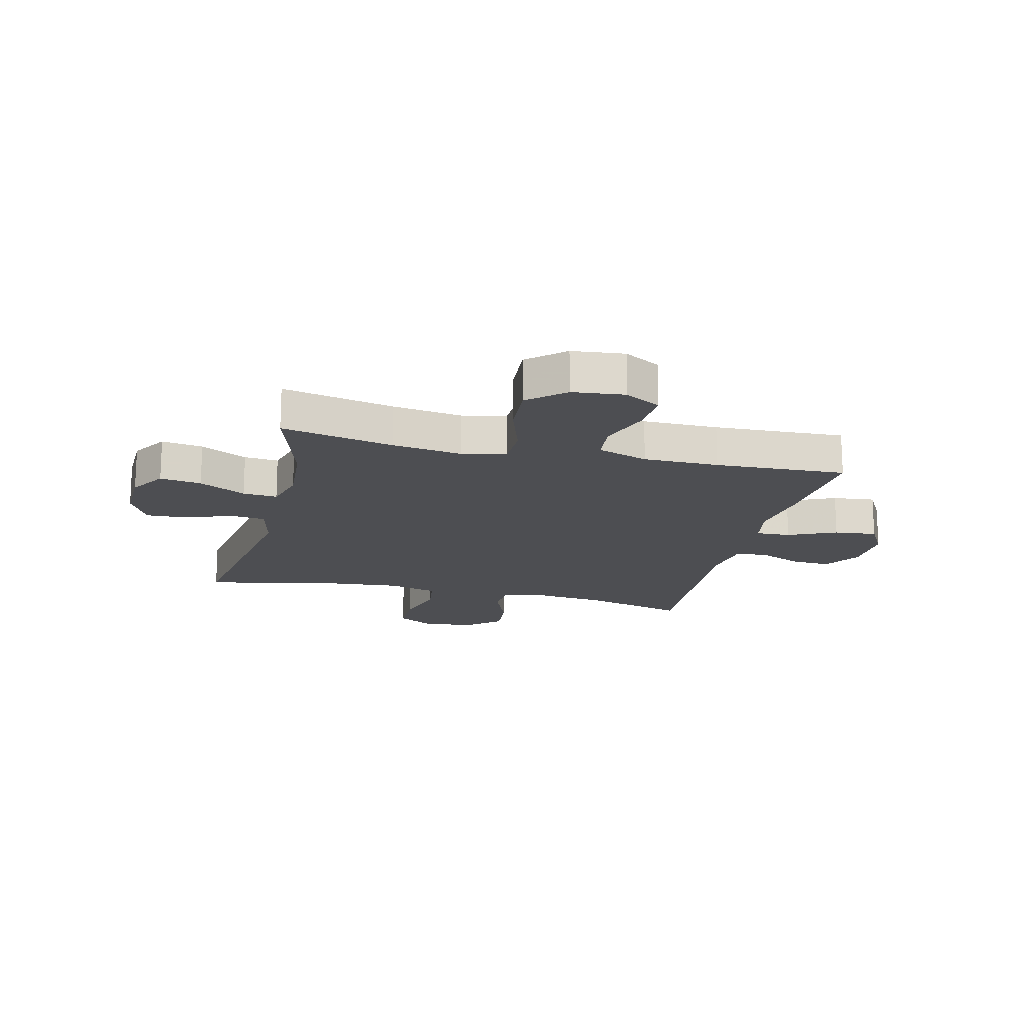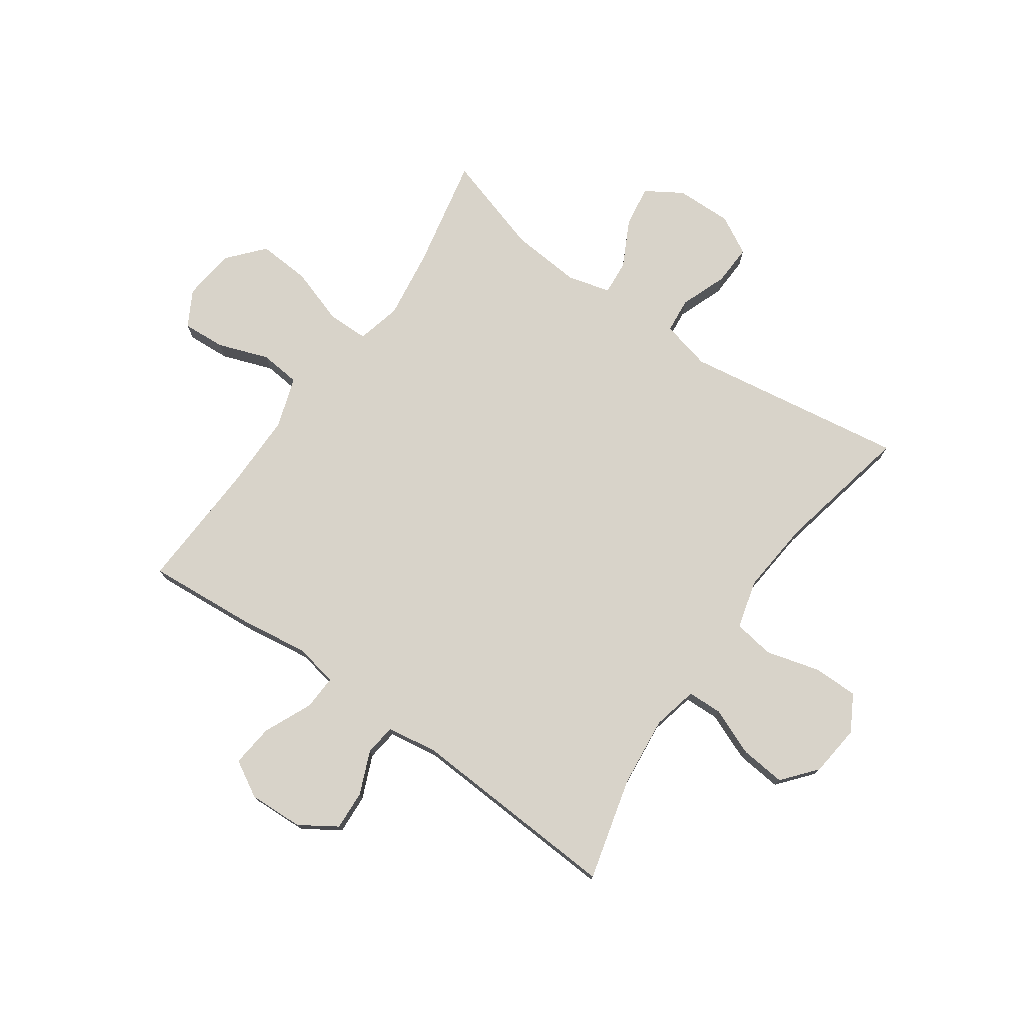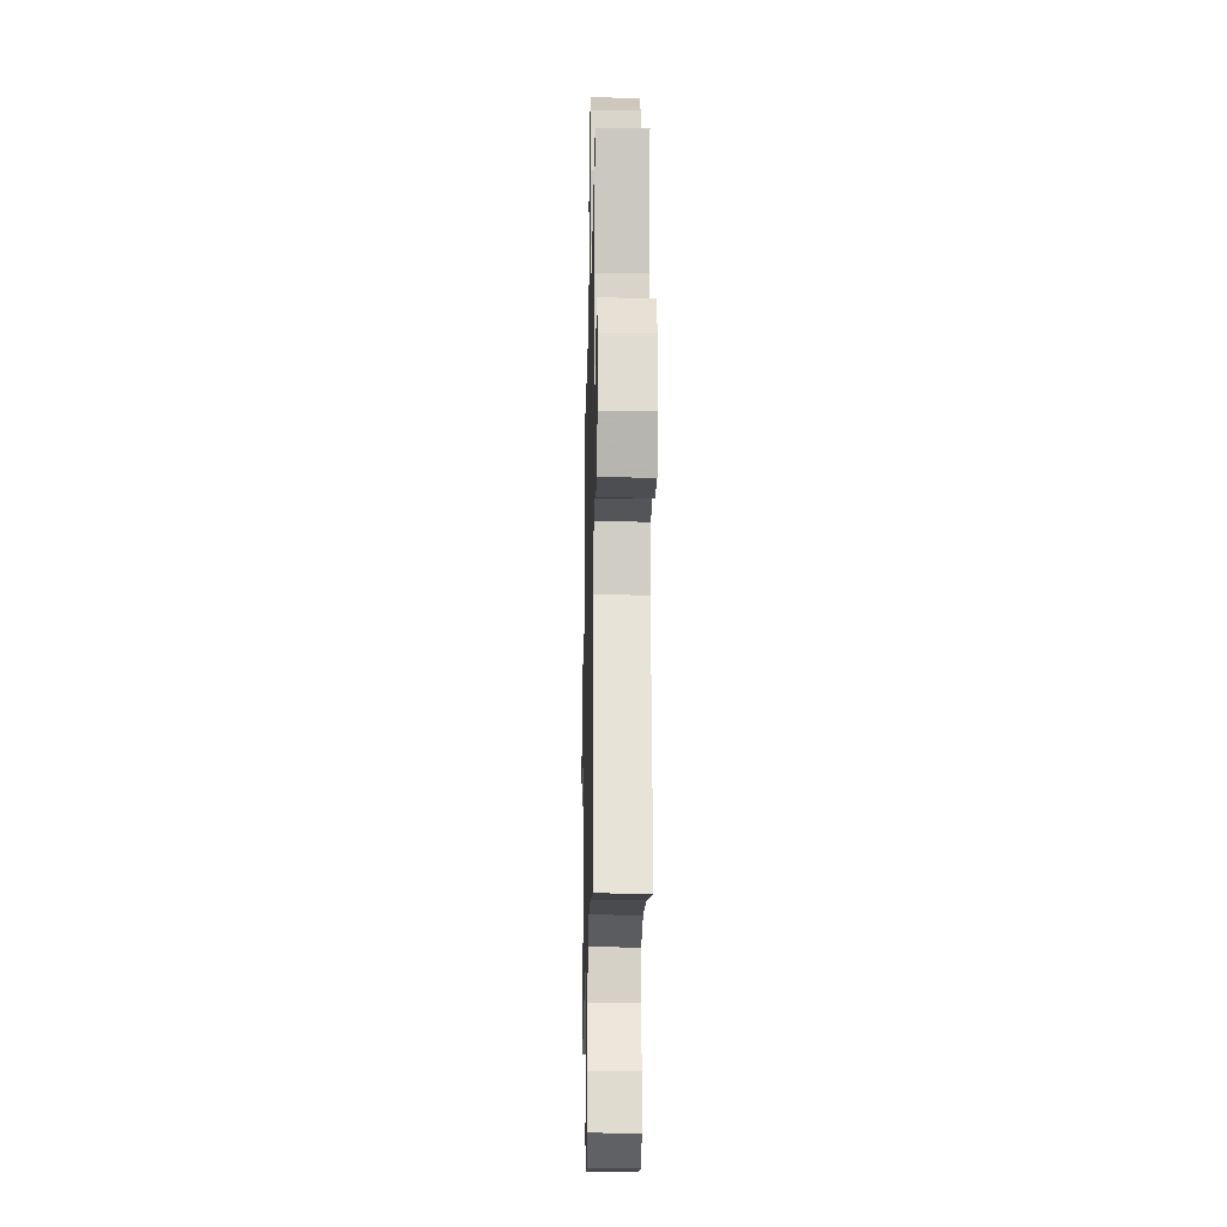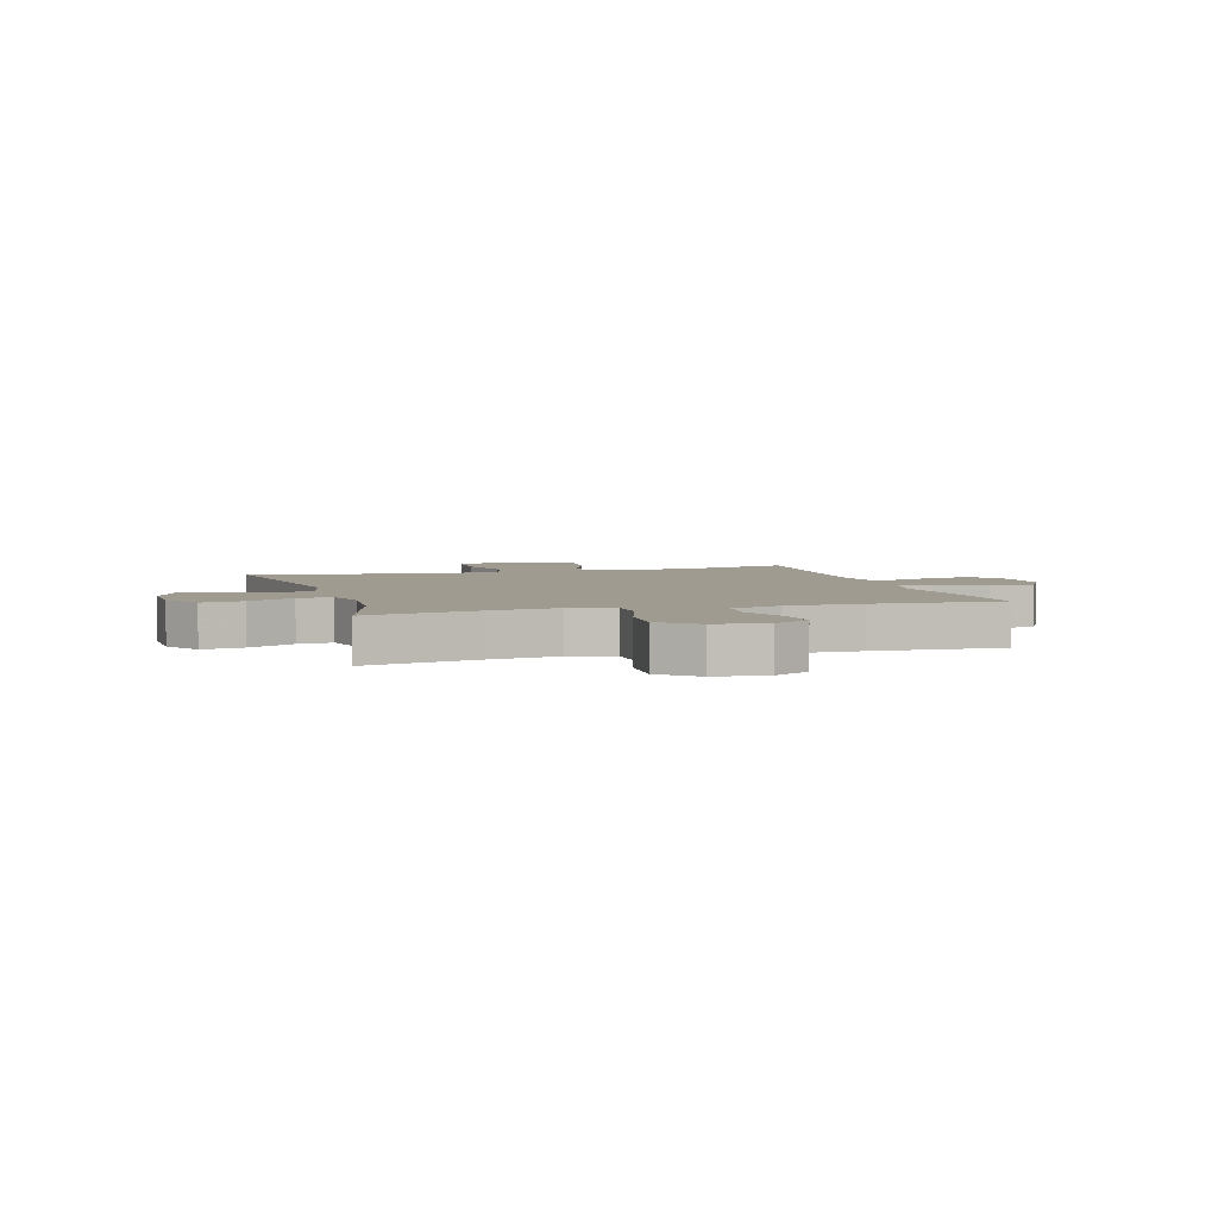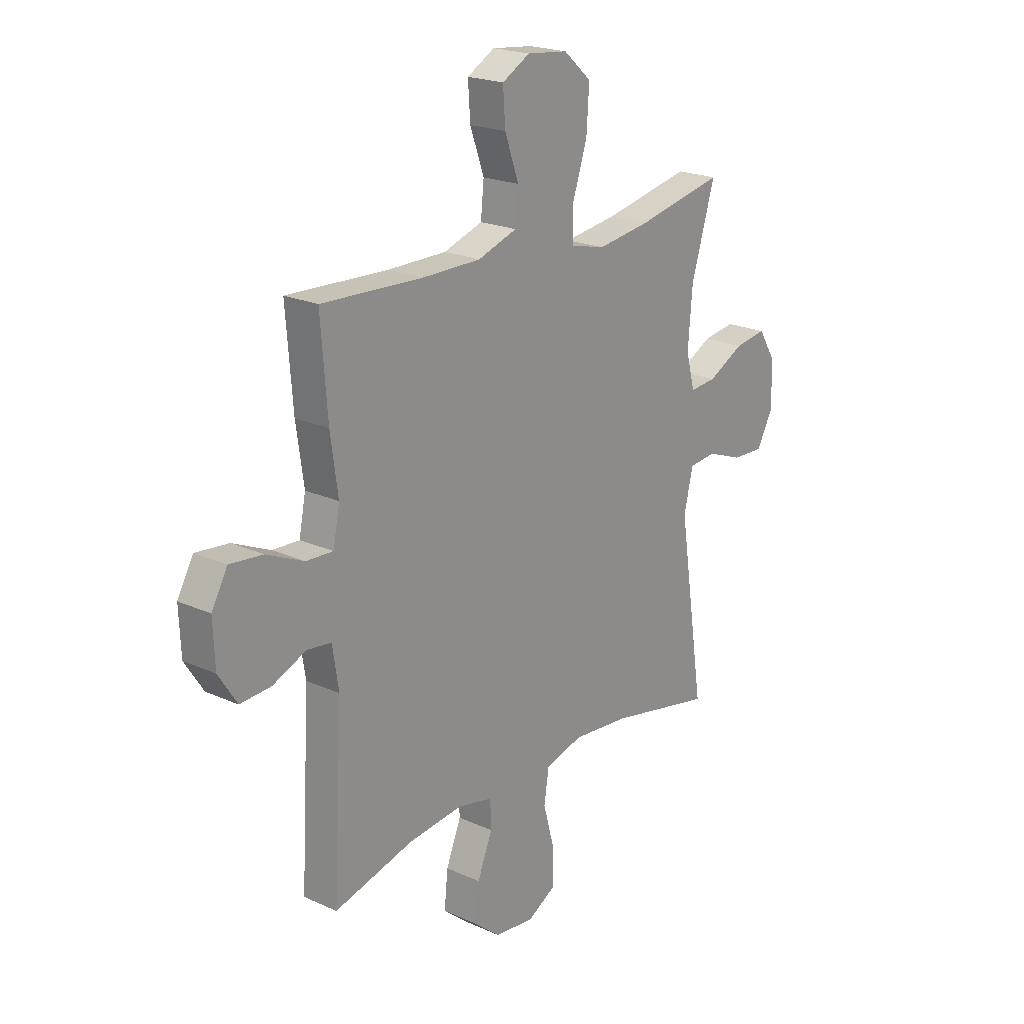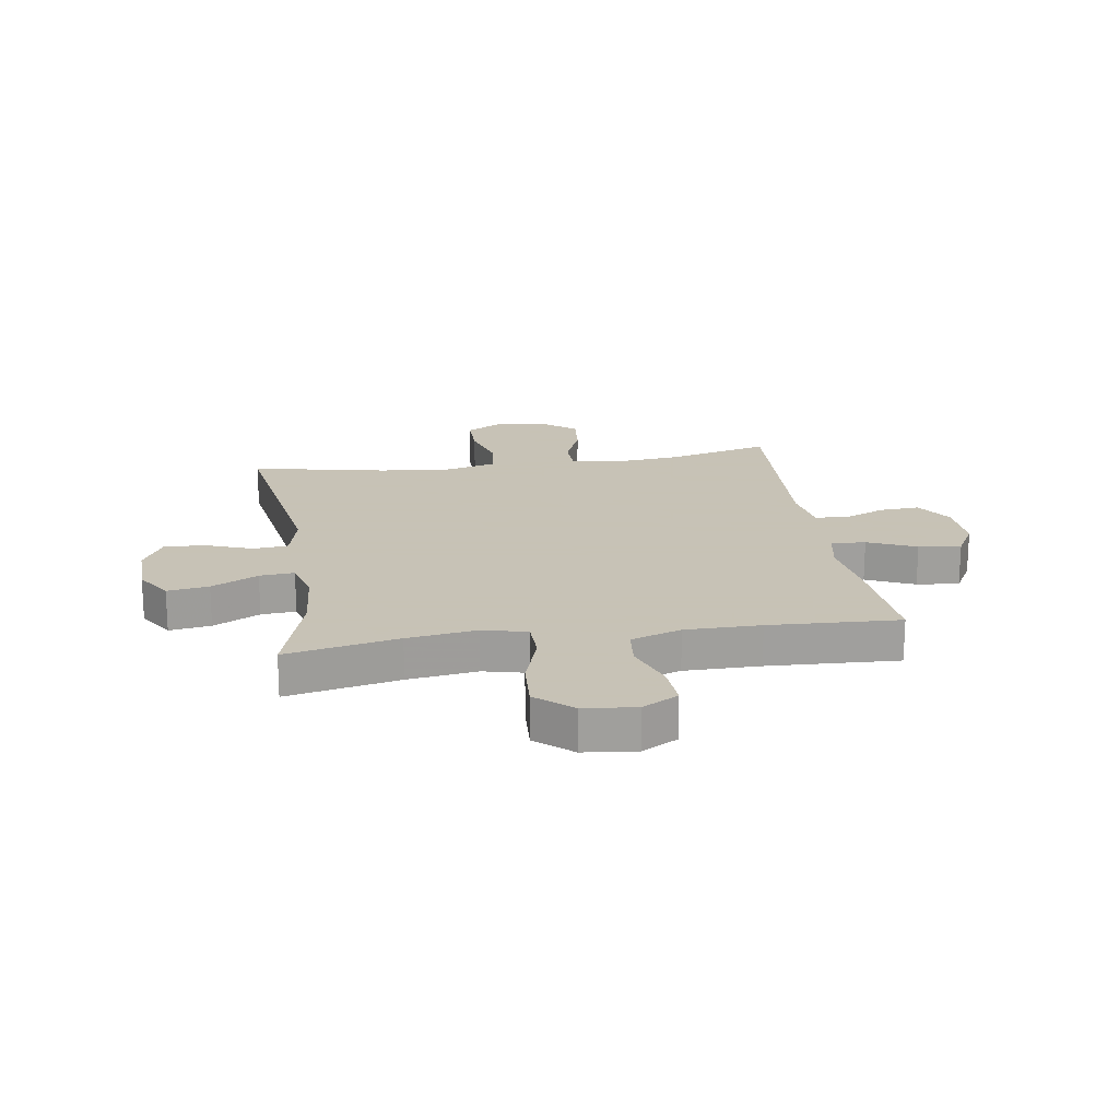
<metadata>
{"format":"obj","ext":"obj","renderer":"f3d","projection":"perspective","resolution":1024,"background":"white","views":[{"elev":-17.2,"azim":-13.7,"up":"+Y"},{"elev":75.8,"azim":125.1,"up":"+Y"},{"elev":-19.2,"azim":-91.3,"up":"+Z"},{"elev":4.2,"azim":-16.6,"up":"+Y"},{"elev":21.2,"azim":128.9,"up":"+Z"},{"elev":19.1,"azim":-8.8,"up":"+Y"}]}
</metadata>
<code>
v -0.5 0.07 -0.5
v -0.44 0.07 -0.11
v -0.461 0.07 -0.022
v -0.523 0.07 -0.016
v -0.605 0.07 -0.047
v -0.677 0.07 -0.05
v -0.714 0.07 0.018
v -0.712 0.07 0.117
v -0.672 0.07 0.181
v -0.599 0.07 0.17
v -0.517 0.07 0.128
v -0.456 0.07 0.123
v -0.436 0.07 0.199
v -0.446 0.07 0.322
v -0.5 0.07 0.5
v -0.302 0.07 0.459
v -0.18 0.07 0.442
v -0.102 0.07 0.461
v -0.101 0.07 0.533
v -0.134 0.07 0.633
v -0.14 0.07 0.725
v -0.077 0.07 0.78
v 0.015 0.07 0.79
v 0.078 0.07 0.755
v 0.073 0.07 0.679
v 0.041 0.07 0.59
v 0.048 0.07 0.519
v 0.137 0.07 0.489
v 0.27 0.07 0.489
v 0.5 0.07 0.5
v 0.485 0.07 0.307
v 0.468 0.07 0.187
v 0.483 0.07 0.111
v 0.544 0.07 0.114
v 0.629 0.07 0.152
v 0.704 0.07 0.16
v 0.74 0.07 0.096
v 0.736 0.07 0
v 0.694 0.07 -0.065
v 0.624 0.07 -0.061
v 0.548 0.07 -0.029
v 0.493 0.07 -0.036
v 0.479 0.07 -0.126
v 0.5 0.07 -0.5
v 0.319 0.07 -0.453
v 0.195 0.07 -0.44
v 0.115 0.07 -0.458
v 0.113 0.07 -0.519
v 0.147 0.07 -0.603
v 0.155 0.07 -0.683
v 0.095 0.07 -0.733
v 0.004 0.07 -0.743
v -0.06 0.07 -0.707
v -0.06 0.07 -0.628
v -0.034 0.07 -0.533
v -0.045 0.07 -0.461
v -0.131 0.07 -0.438
v -0.26 0.07 -0.45
v -0.5 0 -0.5
v -0.44 0 -0.11
v -0.461 0 -0.022
v -0.523 0 -0.016
v -0.605 0 -0.047
v -0.677 0 -0.05
v -0.714 0 0.018
v -0.712 0 0.117
v -0.672 0 0.181
v -0.599 0 0.17
v -0.517 0 0.128
v -0.456 0 0.123
v -0.436 0 0.199
v -0.446 0 0.322
v -0.5 0 0.5
v -0.302 0 0.459
v -0.18 0 0.442
v -0.102 0 0.461
v -0.101 0 0.533
v -0.134 0 0.633
v -0.14 0 0.725
v -0.077 0 0.78
v 0.015 0 0.79
v 0.078 0 0.755
v 0.073 0 0.679
v 0.041 0 0.59
v 0.048 0 0.519
v 0.137 0 0.489
v 0.27 0 0.489
v 0.5 0 0.5
v 0.485 0 0.307
v 0.468 0 0.187
v 0.483 0 0.111
v 0.544 0 0.114
v 0.629 0 0.152
v 0.704 0 0.16
v 0.74 0 0.096
v 0.736 0 0
v 0.694 0 -0.065
v 0.624 0 -0.061
v 0.548 0 -0.029
v 0.493 0 -0.036
v 0.479 0 -0.126
v 0.5 0 -0.5
v 0.319 0 -0.453
v 0.195 0 -0.44
v 0.115 0 -0.458
v 0.113 0 -0.519
v 0.147 0 -0.603
v 0.155 0 -0.683
v 0.095 0 -0.733
v 0.004 0 -0.743
v -0.06 0 -0.707
v -0.06 0 -0.628
v -0.034 0 -0.533
v -0.045 0 -0.461
v -0.131 0 -0.438
v -0.26 0 -0.45
f 53 54 55
f 52 53 55
f 51 52 55
f 50 51 55
f 49 50 55
f 48 49 55
f 47 48 55 56
f 46 47 56 57
f 43 44 45
f 42 43 45 46
f 39 40 41
f 38 39 41
f 37 38 41
f 36 37 41
f 35 36 41
f 34 35 41
f 33 34 41 42
f 42 46 57
f 33 42 57
f 32 33 57
f 32 57 58
f 31 32 58
f 30 31 58
f 29 30 58
f 24 25 26
f 23 24 26
f 22 23 26
f 21 22 26
f 20 21 26
f 19 20 26
f 18 19 26 27
f 14 15 16
f 13 14 16 17
f 12 13 17 18
f 9 10 11
f 8 9 11
f 7 8 11
f 6 7 11
f 5 6 11
f 4 5 11
f 3 4 11 12
f 18 27 28
f 12 18 28
f 3 12 28
f 2 3 28
f 28 29 58
f 2 28 58
f 1 2 58
f 113 112 111
f 113 111 110
f 113 110 109
f 113 109 108
f 113 108 107
f 113 107 106
f 114 113 106 105
f 115 114 105 104
f 103 102 101
f 104 103 101 100
f 99 98 97
f 99 97 96
f 99 96 95
f 99 95 94
f 99 94 93
f 99 93 92
f 100 99 92 91
f 115 104 100
f 115 100 91
f 115 91 90
f 116 115 90
f 116 90 89
f 116 89 88
f 116 88 87
f 84 83 82
f 84 82 81
f 84 81 80
f 84 80 79
f 84 79 78
f 84 78 77
f 85 84 77 76
f 74 73 72
f 75 74 72 71
f 76 75 71 70
f 69 68 67
f 69 67 66
f 69 66 65
f 69 65 64
f 69 64 63
f 69 63 62
f 70 69 62 61
f 86 85 76
f 86 76 70
f 86 70 61
f 86 61 60
f 116 87 86
f 116 86 60
f 116 60 59
f 1 59 60 2
f 2 60 61 3
f 3 61 62 4
f 4 62 63 5
f 5 63 64 6
f 6 64 65 7
f 7 65 66 8
f 8 66 67 9
f 9 67 68 10
f 10 68 69 11
f 11 69 70 12
f 12 70 71 13
f 13 71 72 14
f 14 72 73 15
f 15 73 74 16
f 16 74 75 17
f 17 75 76 18
f 18 76 77 19
f 19 77 78 20
f 20 78 79 21
f 21 79 80 22
f 22 80 81 23
f 23 81 82 24
f 24 82 83 25
f 25 83 84 26
f 26 84 85 27
f 27 85 86 28
f 28 86 87 29
f 29 87 88 30
f 30 88 89 31
f 31 89 90 32
f 32 90 91 33
f 33 91 92 34
f 34 92 93 35
f 35 93 94 36
f 36 94 95 37
f 37 95 96 38
f 38 96 97 39
f 39 97 98 40
f 40 98 99 41
f 41 99 100 42
f 42 100 101 43
f 43 101 102 44
f 44 102 103 45
f 45 103 104 46
f 46 104 105 47
f 47 105 106 48
f 48 106 107 49
f 49 107 108 50
f 50 108 109 51
f 51 109 110 52
f 52 110 111 53
f 53 111 112 54
f 54 112 113 55
f 55 113 114 56
f 56 114 115 57
f 57 115 116 58
f 58 116 59 1

</code>
